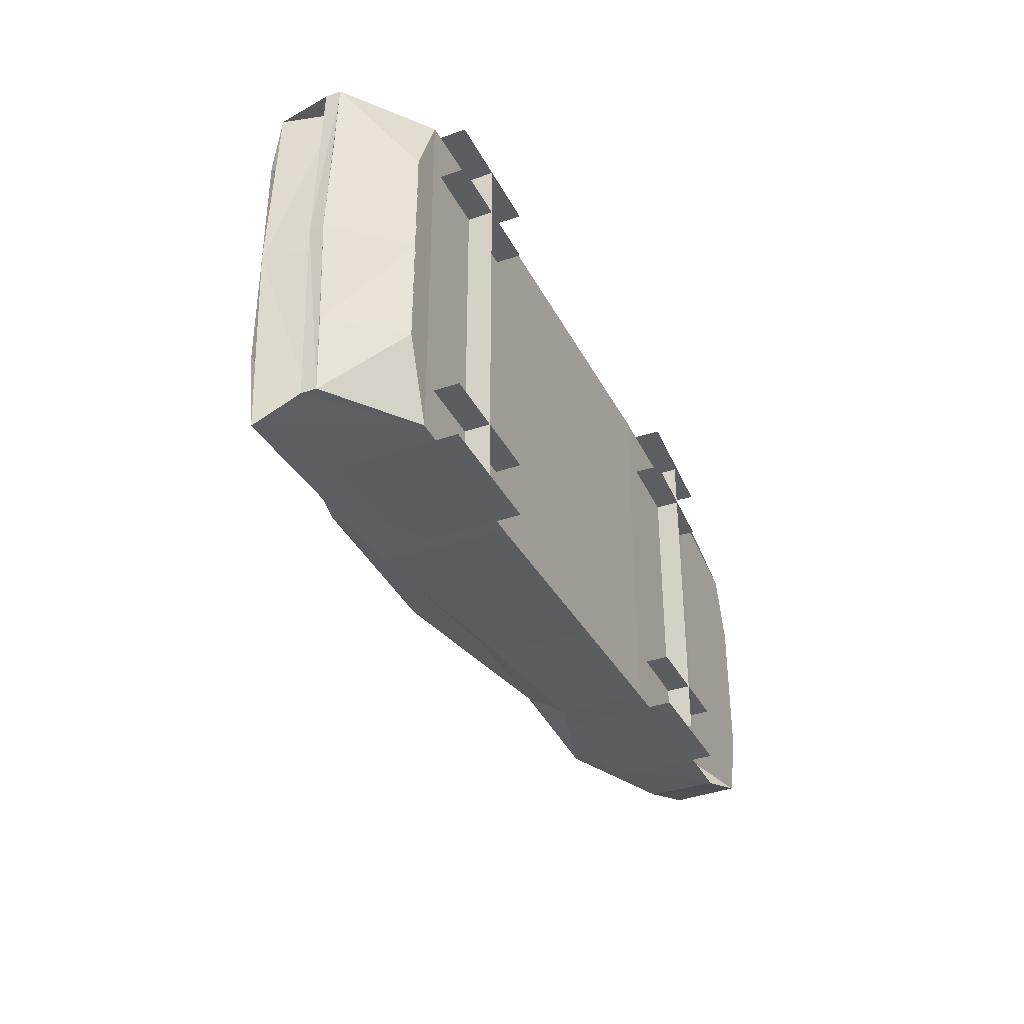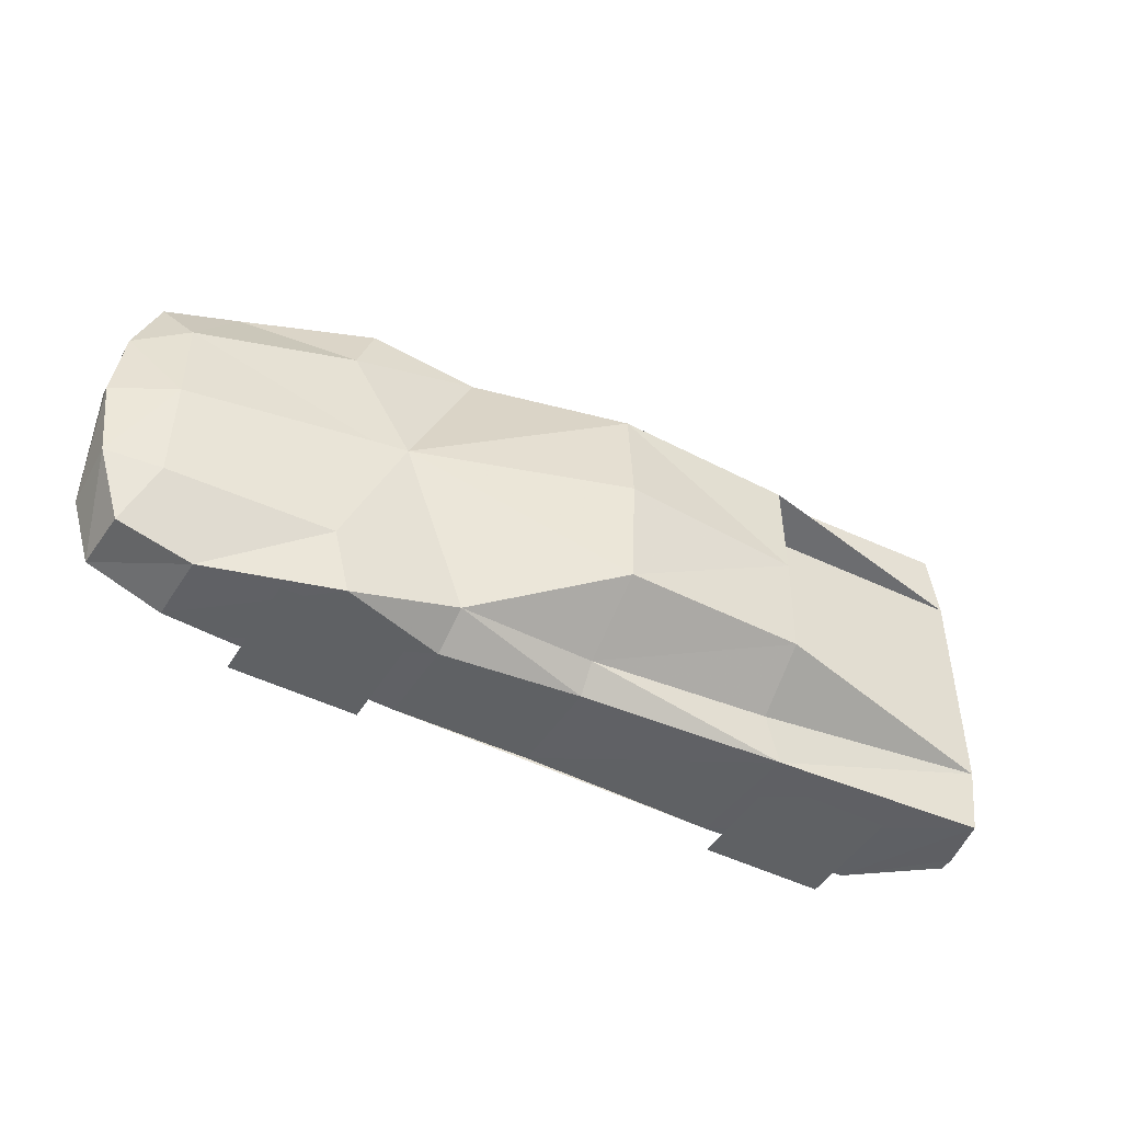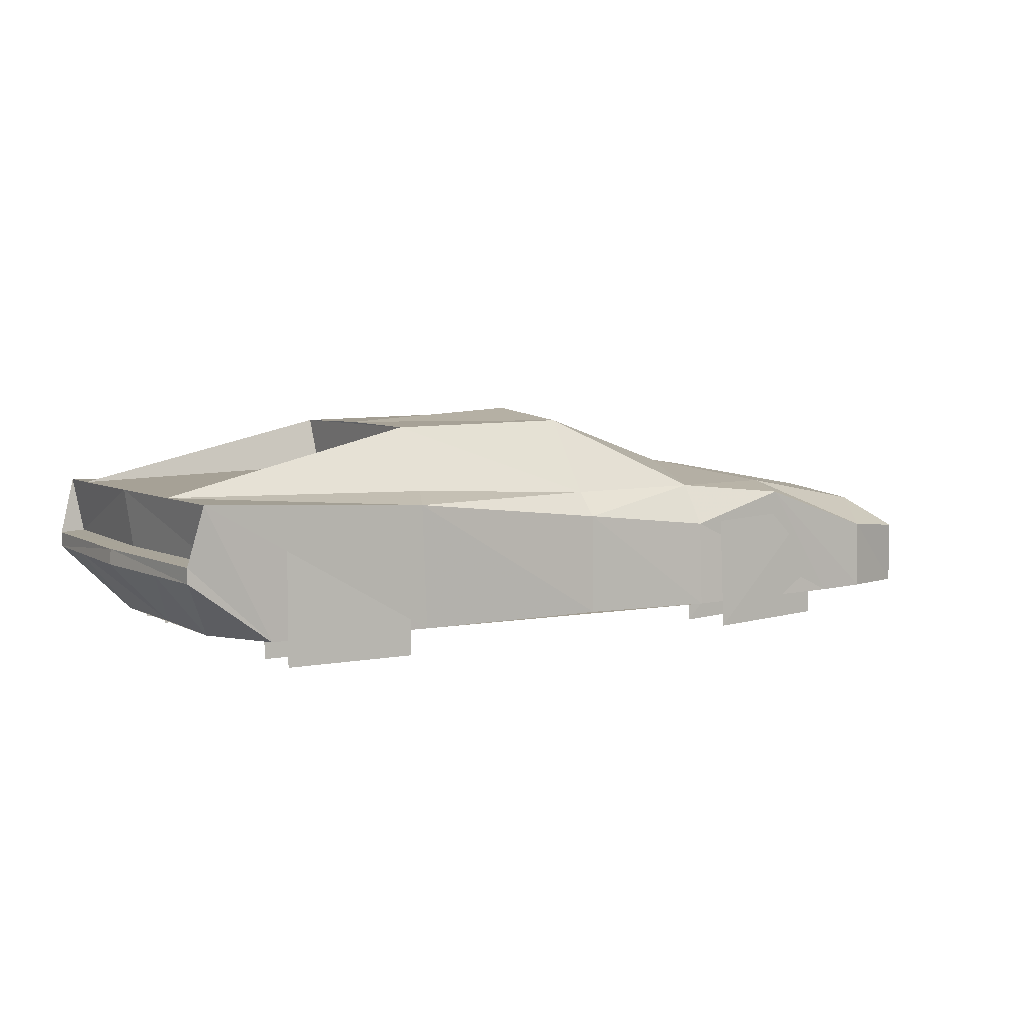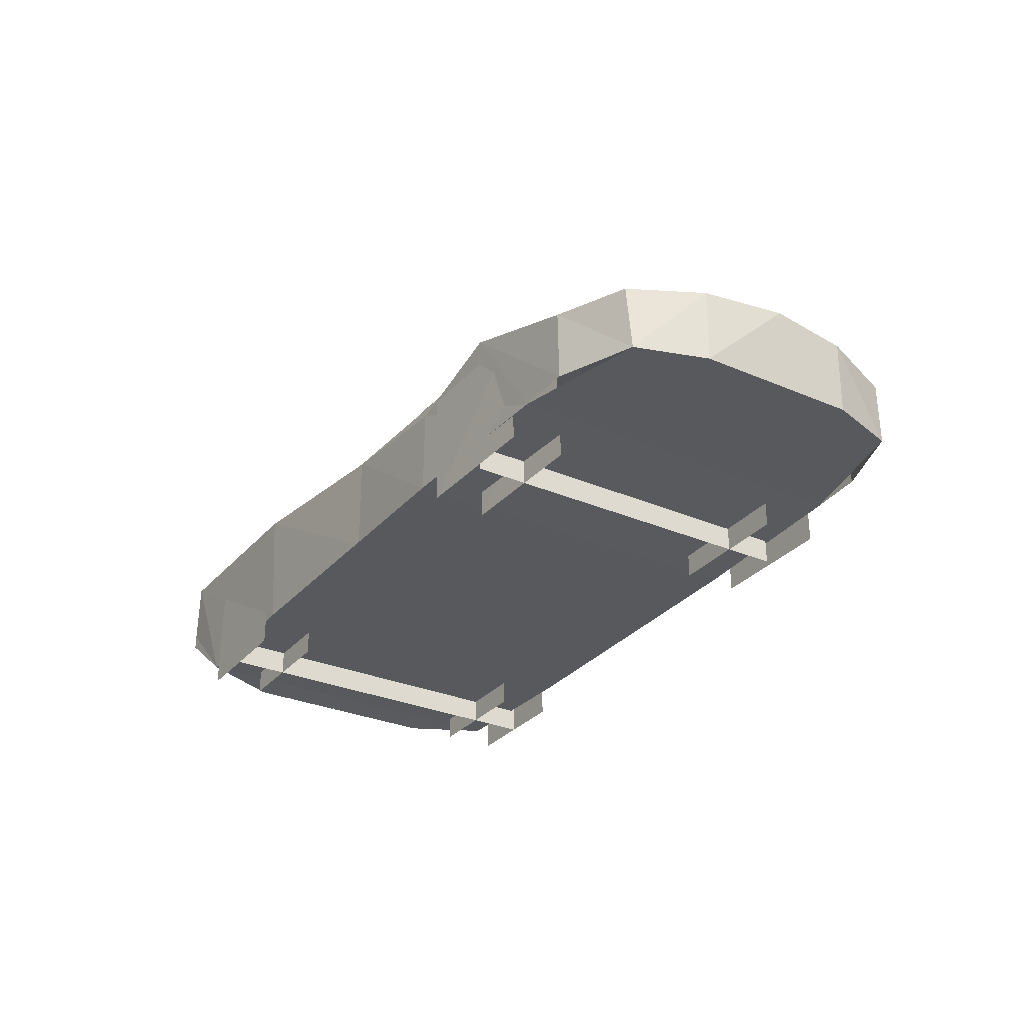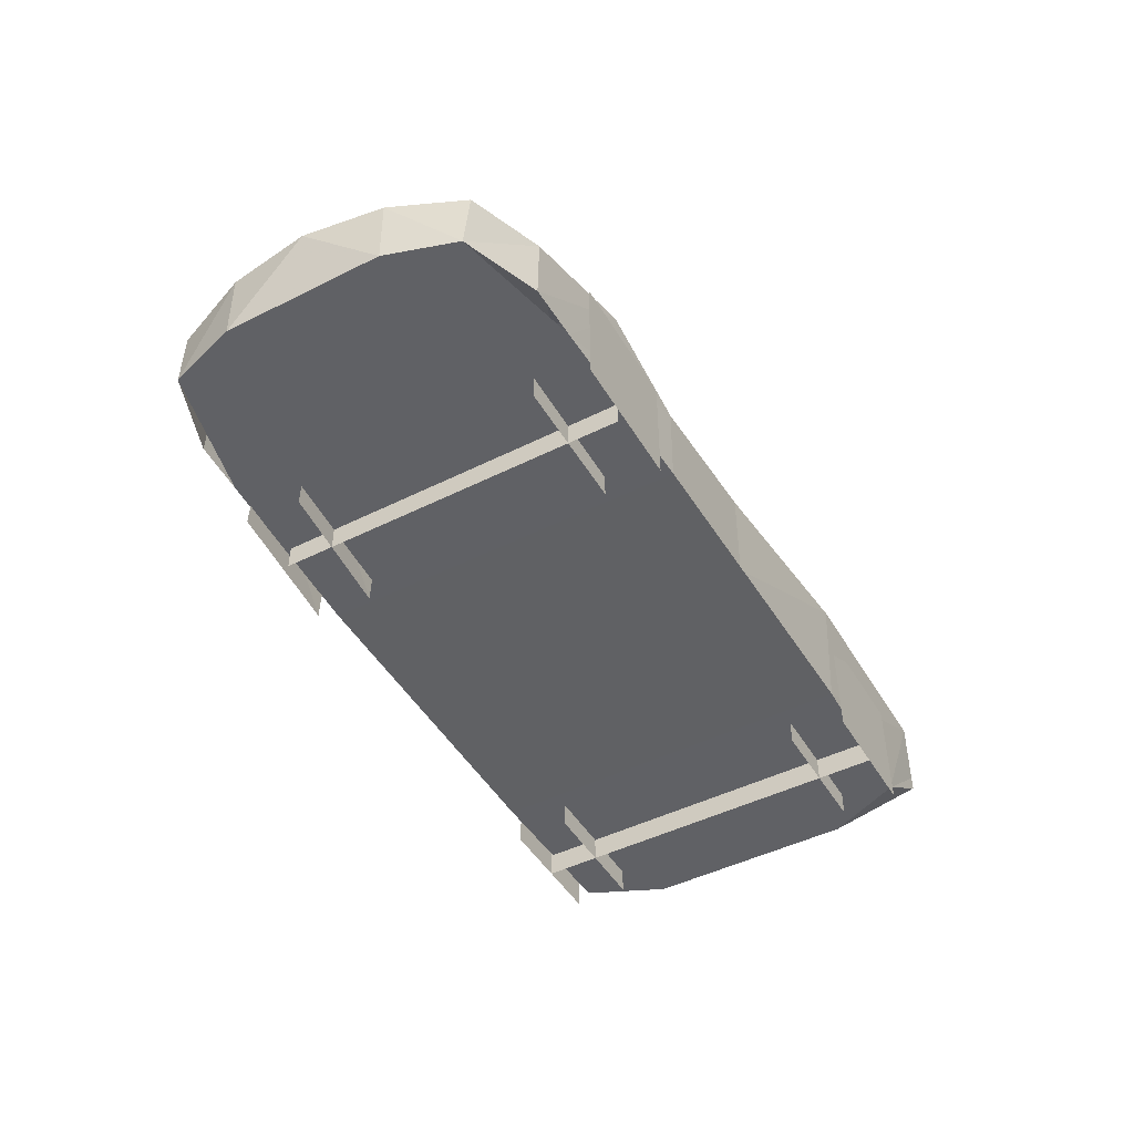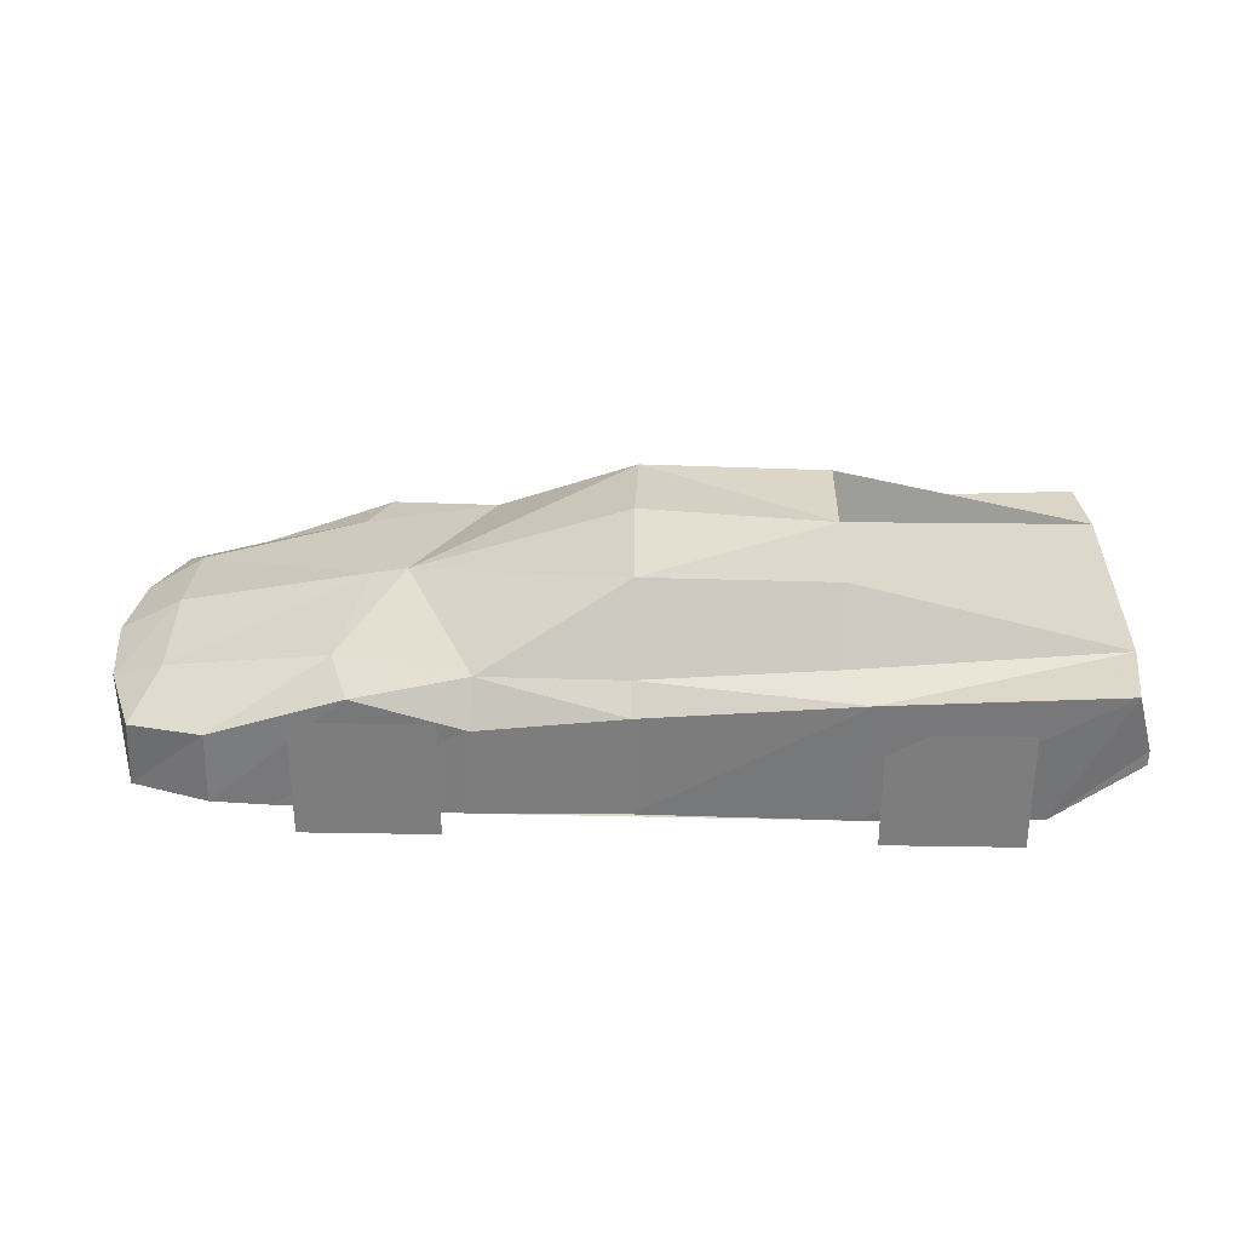
<metadata>
{"format":"obj","ext":"obj","renderer":"f3d","projection":"perspective","resolution":1024,"background":"white","views":[{"elev":-35.9,"azim":-65.5,"up":"+Z"},{"elev":-46.5,"azim":150.3,"up":"+Z"},{"elev":5.3,"azim":-31.6,"up":"+Y"},{"elev":-30.0,"azim":57.9,"up":"+Y"},{"elev":-47.2,"azim":119.5,"up":"+Y"},{"elev":30.8,"azim":-178.6,"up":"+Y"}]}
</metadata>
<code>
v 281 57 0
v 275 56 47
v 244 70 59
v 245 76 0
v 259 52 90
v 215 56 105
v 261 13 88
v 216 14 105
v 150 87 74
v 137 95 0
v 138 82 109
v 185 13 106
v 74 88 95
v 117 98 0
v 75 64 110
v 76 12 111
v -9 131 65
v -8 137 0
v -8 13 110
v -9 73 110
v -119 129 64
v -119 130 0
v -128 13 113
v -132 86 115
v -226 13 111
v -266 92 113
v -120 92 90
v -271 93 70
v -246 12 64
v -277 49 65
v -275 49 110
v -245 12 0
v -281 49 0
v -8 87 95
v -271 93 -70
v -119 129 -64
v -116 99 -58
v -116 99 58
v -275 58 110
v -266 59 0
v -271 93 0
v -260 59 111
v -280 58 0
v 274 13 47
v 274 13 0
v 94 -4 111
v 171 -1 106
v 91 65 111
v 168 69 107
v -139 -2 113
v -217 -2 113
v -139 68 113
v -217 68 113
v 74 88 -95
v 75 64 -110
v 138 82 -109
v -9 131 -65
v -120 92 -90
v -8 87 -95
v 150 87 -74
v 244 70 -59
v 275 56 -47
v 215 56 -105
v 216 14 -105
v 261 13 -88
v 259 52 -90
v 76 12 -110
v 185 13 -106
v -9 73 -110
v -8 13 -110
v -132 86 -115
v -128 13 -113
v -275 49 -110
v -277 49 -65
v -246 12 -64
v -226 13 -110
v -266 92 -113
v -275 58 -110
v -260 59 -111
v 274 13 -47
v -139 -2 -114
v -217 -2 -114
v -217 68 -114
v -139 68 -114
v 92 -2 -110
v 170 -2 -110
v 170 68 -110
v 92 68 -110
v -139 -2 80
v -217 -2 80
v -217 68 80
v -139 68 80
v 91 -4 78
v 169 -1 73
v 166 69 74
v 88 66 78
v -139 -2 -80
v -217 -2 -80
v -217 68 -80
v -139 68 -80
v 92 -2 -76
v 170 -2 -76
v 170 68 -76
v 92 68 -76
v -179 -2 -114
v -179 -2 113
v -179 17 113
v -179 17 -114
v 133 17 105
v 133 17 -106
v 133 -2 -106
v 133 -2 105
v 28 0 16
v 12 0 -30
v 12 0 -30
v 28 0 16
v 7 0 23
v -8 0 -23
v -8 0 -23
v 7 0 23
v -9 0 25
v -22 0 -13
v -23 0 -14
v -10 0 24
v -6 0 -18
v 6 0 19
v -6 0 -20
v 6 0 18
f 13 15 11
f 14 18 17
f 17 13 14
f 28 27 21
f 13 17 34
f 38 21 28
f 11 9 13
f 4 3 2
f 4 2 1
f 6 8 7
f 6 7 5
f 9 11 6
f 9 6 3
f 14 13 9
f 14 9 10
f 15 16 12
f 15 12 11
f 20 19 16
f 20 16 15
f 24 23 19
f 24 19 20
f 31 30 29
f 31 29 25
f 20 15 13
f 20 13 34
f 24 20 34
f 24 34 27
f 28 26 24
f 28 24 27
f 25 26 39
f 25 39 31
f 39 42 40
f 39 40 43
f 1 2 44
f 1 44 45
f 35 37 38
f 35 38 28
f 10 9 3
f 10 3 4
f 3 6 5
f 3 5 2
f 2 5 7
f 2 7 44
f 11 12 8
f 11 8 6
f 26 25 23
f 26 23 24
f 30 33 32
f 30 32 29
f 31 39 43
f 31 43 33
f 42 26 41
f 42 41 40
f 37 36 21
f 37 21 38
f 22 21 17
f 22 17 18
f 34 17 21
f 34 21 27
f 54 55 56
f 14 18 57
f 57 54 14
f 35 58 36
f 54 57 59
f 37 36 35
f 56 60 54
f 4 61 62
f 4 62 1
f 63 64 65
f 63 65 66
f 60 56 63
f 60 63 61
f 14 54 60
f 14 60 10
f 55 67 68
f 55 68 56
f 69 70 67
f 69 67 55
f 71 72 70
f 71 70 69
f 73 74 75
f 73 75 76
f 69 55 54
f 69 54 59
f 71 69 59
f 71 59 58
f 35 77 71
f 35 71 58
f 76 77 78
f 76 78 73
f 78 79 40
f 78 40 43
f 1 62 80
f 1 80 45
f 10 60 61
f 10 61 4
f 61 63 66
f 61 66 62
f 62 66 65
f 62 65 80
f 56 68 64
f 56 64 63
f 77 76 72
f 77 72 71
f 74 33 32
f 74 32 75
f 73 78 43
f 73 43 33
f 79 77 41
f 79 41 40
f 22 36 57
f 22 57 18
f 59 57 36
f 59 36 58
f 76 72 23
f 76 23 25
f 72 67 16
f 72 16 23
f 67 68 12
f 67 12 16
f 68 65 7
f 68 7 12
f 76 25 29
f 76 29 75
f 65 7 44
f 65 44 80
f 50 51 53
f 50 53 52
f 46 47 49
f 46 49 48
f 81 82 83
f 81 83 84
f 85 86 87
f 85 87 88
f 89 90 91
f 89 91 92
f 97 98 99
f 97 99 100
f 101 102 103
f 101 103 104
f 93 94 95
f 93 95 96
f 107 108 105
f 107 105 106
f 109 110 111
f 109 111 112

</code>
